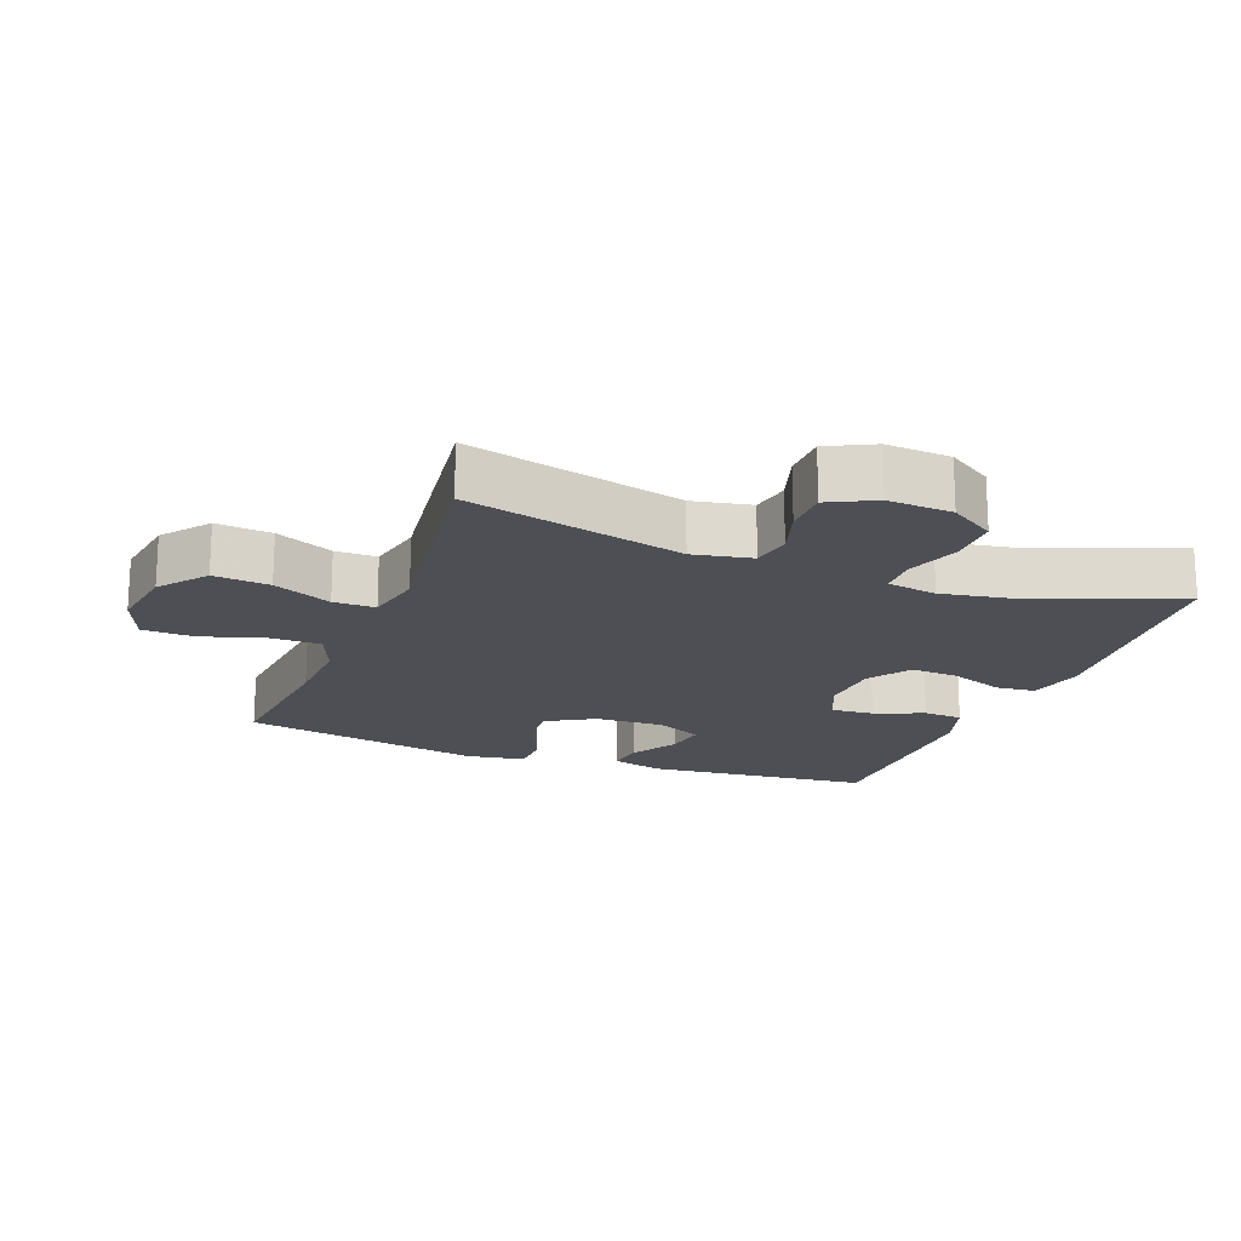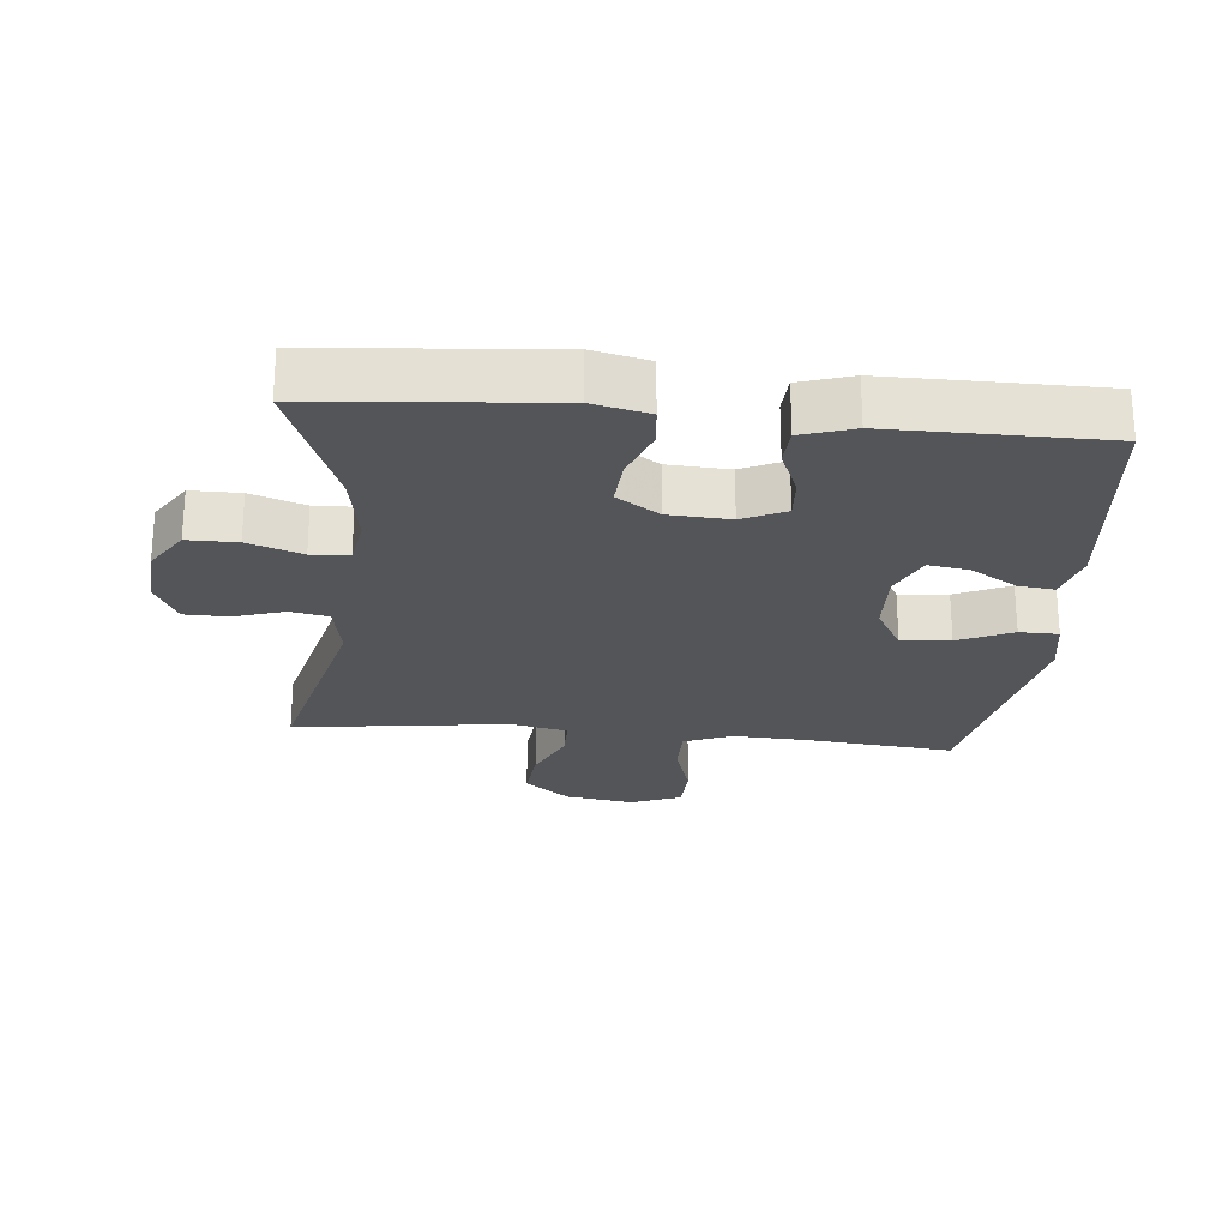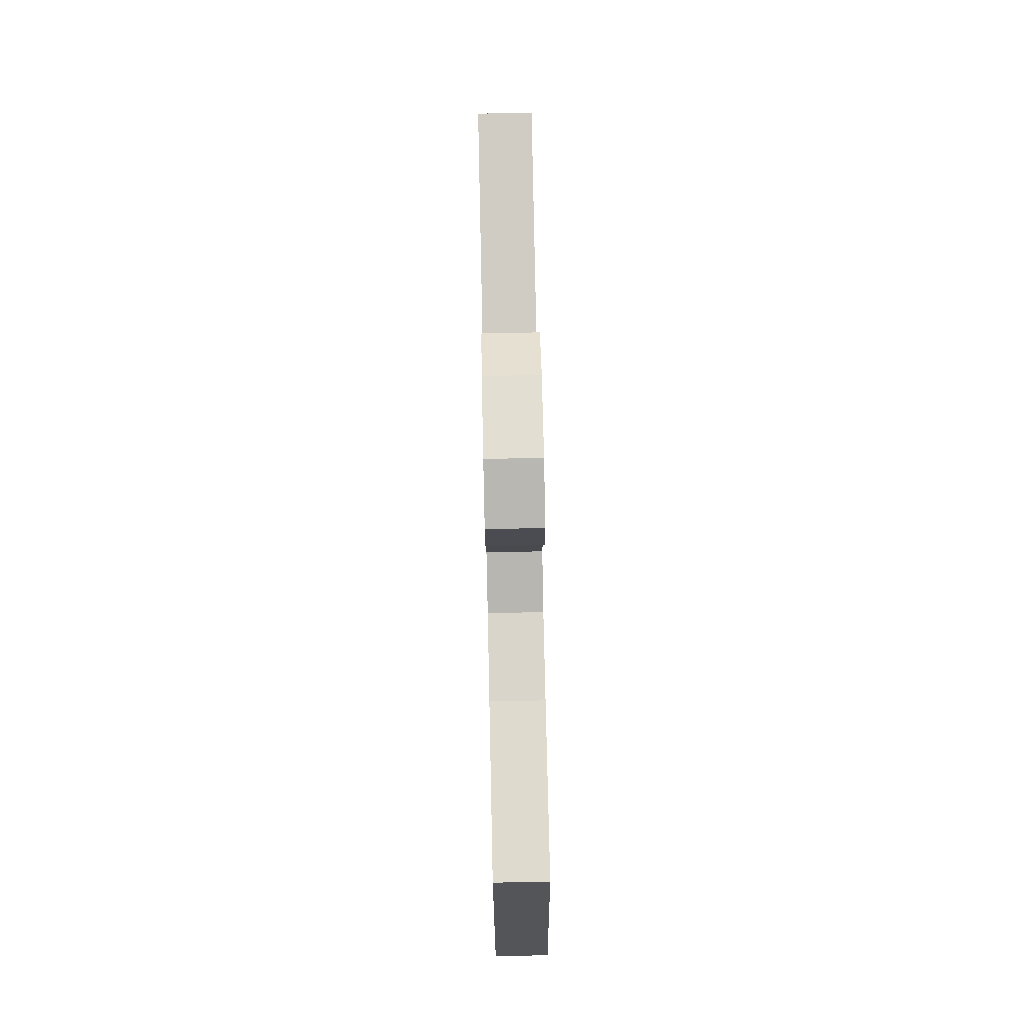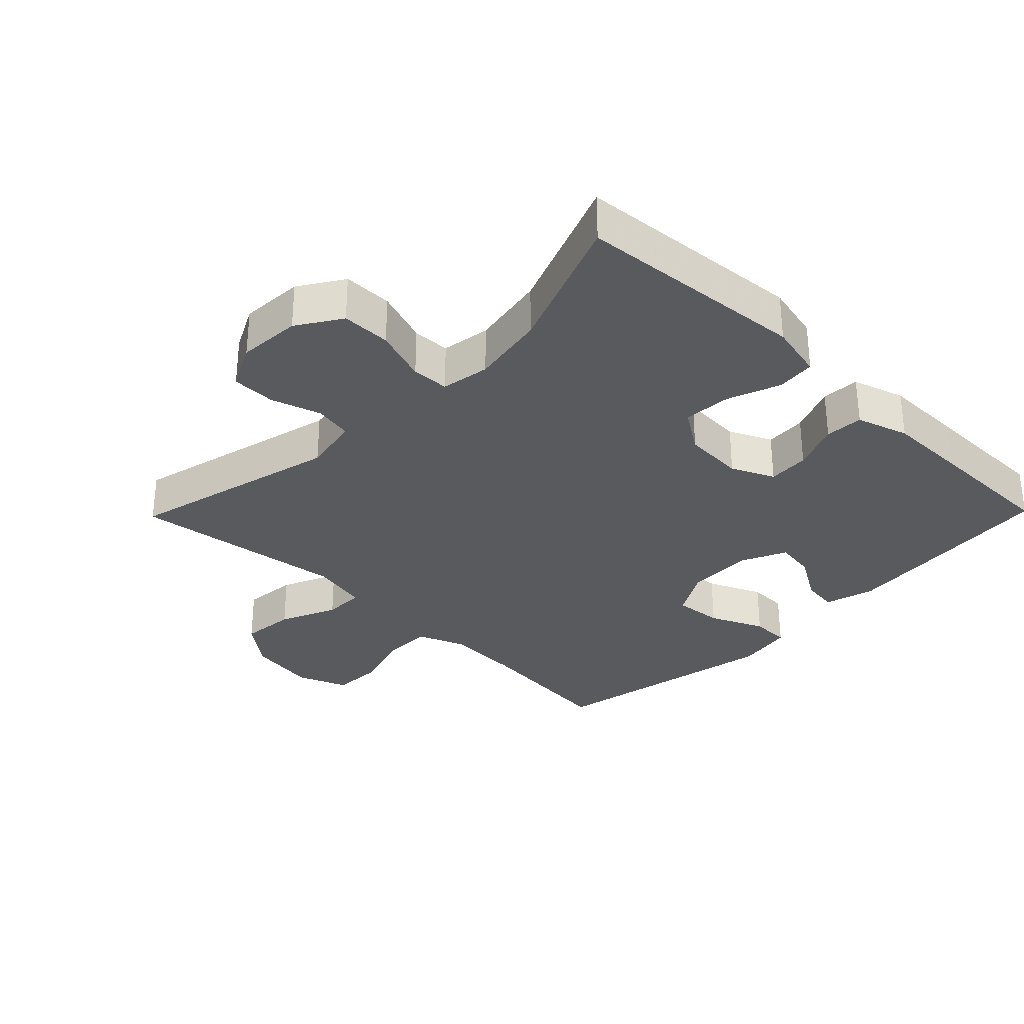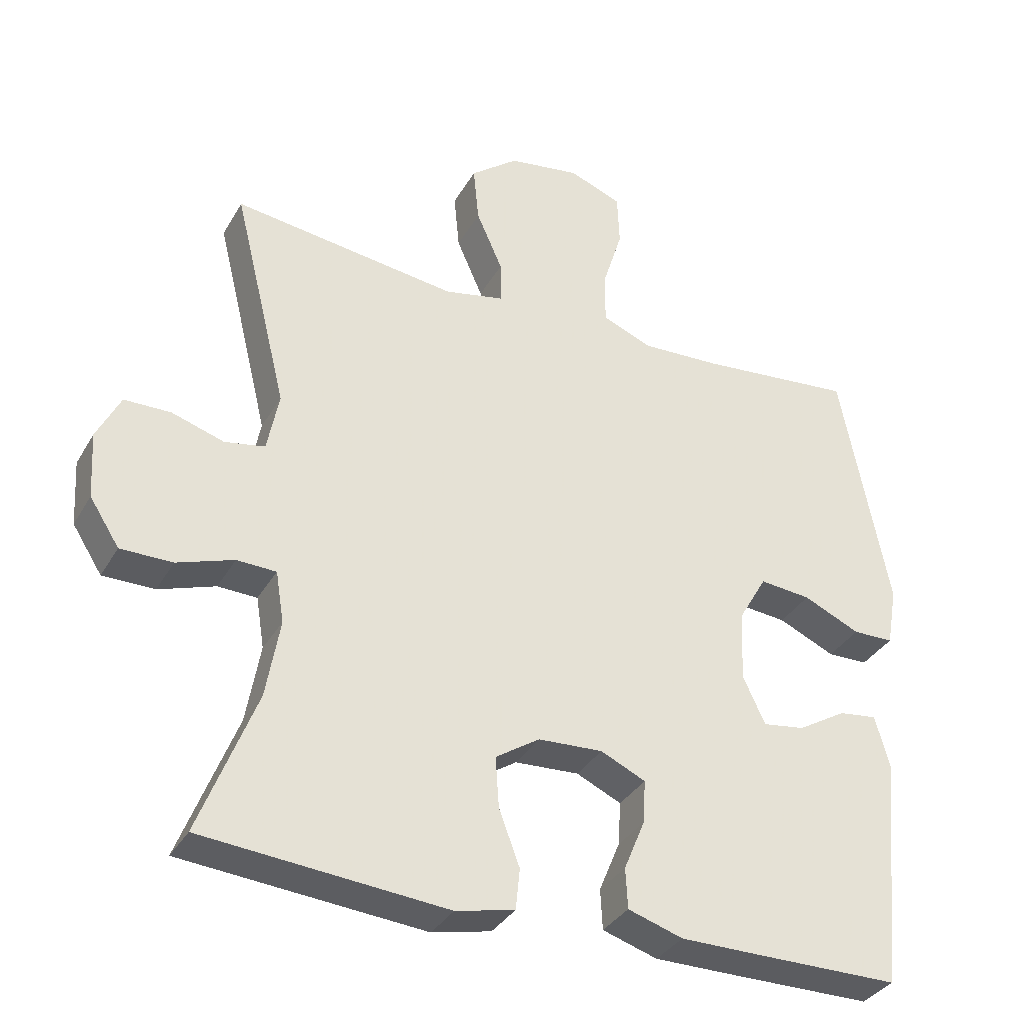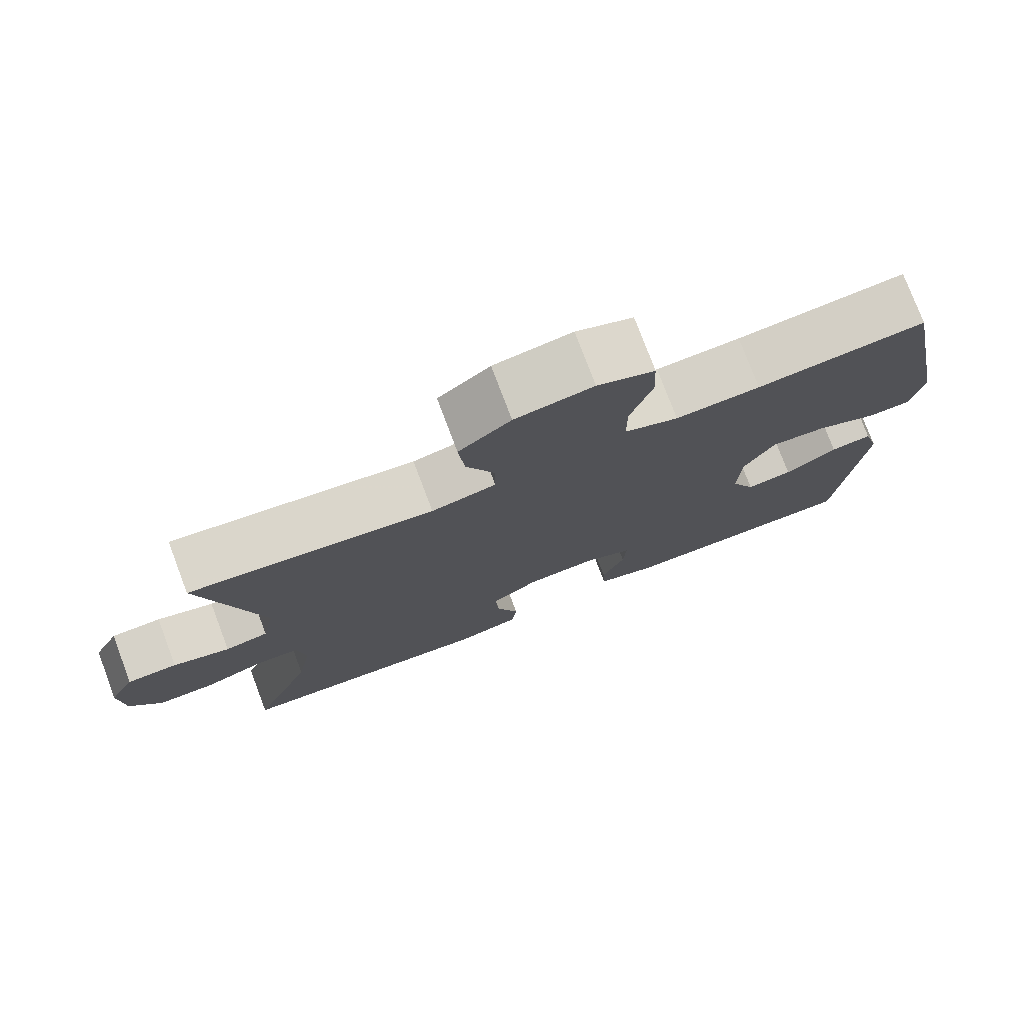
<metadata>
{"format":"obj","ext":"obj","renderer":"f3d","projection":"perspective","resolution":1024,"background":"white","views":[{"elev":-18.3,"azim":69.0,"up":"+Y"},{"elev":-24.3,"azim":174.5,"up":"+Y"},{"elev":76.7,"azim":-91.2,"up":"+Z"},{"elev":-31.5,"azim":135.7,"up":"+Y"},{"elev":-34.6,"azim":153.9,"up":"+Z"},{"elev":77.0,"azim":159.3,"up":"+Z"}]}
</metadata>
<code>
v -0.5 0.07 -0.5
v -0.533 0.07 -0.163
v -0.512 0.07 -0.087
v -0.457 0.07 -0.094
v -0.387 0.07 -0.136
v -0.326 0.07 -0.145
v -0.294 0.07 -0.076
v -0.298 0.07 0.026
v -0.339 0.07 0.097
v -0.413 0.07 0.09
v -0.495 0.07 0.053
v -0.554 0.07 0.054
v -0.569 0.07 0.14
v -0.5 0.07 0.5
v -0.274 0.07 0.478
v -0.161 0.07 0.473
v -0.089 0.07 0.502
v -0.089 0.07 0.577
v -0.118 0.07 0.67
v -0.115 0.07 0.746
v -0.039 0.07 0.776
v 0.065 0.07 0.76
v 0.134 0.07 0.706
v 0.126 0.07 0.623
v 0.088 0.07 0.537
v 0.088 0.07 0.475
v 0.174 0.07 0.457
v 0.5 0.07 0.5
v 0.421 0.07 0.178
v 0.438 0.07 0.091
v 0.496 0.07 0.08
v 0.572 0.07 0.104
v 0.639 0.07 0.103
v 0.673 0.07 0.035
v 0.667 0.07 -0.061
v 0.624 0.07 -0.128
v 0.549 0.07 -0.128
v 0.467 0.07 -0.1
v 0.41 0.07 -0.102
v 0.398 0.07 -0.176
v 0.418 0.07 -0.29
v 0.5 0.07 -0.5
v 0.149 0.07 -0.53
v 0.064 0.07 -0.511
v 0.058 0.07 -0.452
v 0.088 0.07 -0.372
v 0.093 0.07 -0.299
v 0.029 0.07 -0.257
v -0.064 0.07 -0.252
v -0.129 0.07 -0.282
v -0.125 0.07 -0.345
v -0.095 0.07 -0.418
v -0.098 0.07 -0.476
v -0.177 0.07 -0.501
v -0.3 0.07 -0.501
v -0.5 0 -0.5
v -0.533 0 -0.163
v -0.512 0 -0.087
v -0.457 0 -0.094
v -0.387 0 -0.136
v -0.326 0 -0.145
v -0.294 0 -0.076
v -0.298 0 0.026
v -0.339 0 0.097
v -0.413 0 0.09
v -0.495 0 0.053
v -0.554 0 0.054
v -0.569 0 0.14
v -0.5 0 0.5
v -0.274 0 0.478
v -0.161 0 0.473
v -0.089 0 0.502
v -0.089 0 0.577
v -0.118 0 0.67
v -0.115 0 0.746
v -0.039 0 0.776
v 0.065 0 0.76
v 0.134 0 0.706
v 0.126 0 0.623
v 0.088 0 0.537
v 0.088 0 0.475
v 0.174 0 0.457
v 0.5 0 0.5
v 0.421 0 0.178
v 0.438 0 0.091
v 0.496 0 0.08
v 0.572 0 0.104
v 0.639 0 0.103
v 0.673 0 0.035
v 0.667 0 -0.061
v 0.624 0 -0.128
v 0.549 0 -0.128
v 0.467 0 -0.1
v 0.41 0 -0.102
v 0.398 0 -0.176
v 0.418 0 -0.29
v 0.5 0 -0.5
v 0.149 0 -0.53
v 0.064 0 -0.511
v 0.058 0 -0.452
v 0.088 0 -0.372
v 0.093 0 -0.299
v 0.029 0 -0.257
v -0.064 0 -0.252
v -0.129 0 -0.282
v -0.125 0 -0.345
v -0.095 0 -0.418
v -0.098 0 -0.476
v -0.177 0 -0.501
v -0.3 0 -0.501
f 3 4 5
f 2 3 5
f 1 2 5
f 55 1 5
f 54 55 5
f 53 54 5
f 52 53 5
f 51 52 5
f 50 51 5 6
f 49 50 6 7
f 48 49 7 8
f 47 48 8 9
f 44 45 46
f 43 44 46
f 42 43 46
f 41 42 46
f 40 41 46 47
f 39 40 47 9
f 36 37 38
f 35 36 38
f 34 35 38
f 33 34 38
f 32 33 38
f 31 32 38
f 38 39 9
f 31 38 9
f 30 31 9
f 27 28 29
f 29 30 9
f 27 29 9
f 26 27 9
f 23 24 25
f 22 23 25
f 21 22 25
f 20 21 25
f 19 20 25
f 18 19 25
f 17 18 25 26
f 26 9 10
f 17 26 10
f 16 17 10
f 13 14 15
f 12 13 15
f 11 12 15
f 10 11 15
f 10 15 16
f 60 59 58
f 60 58 57
f 60 57 56
f 60 56 110
f 60 110 109
f 60 109 108
f 60 108 107
f 60 107 106
f 61 60 106 105
f 62 61 105 104
f 63 62 104 103
f 64 63 103 102
f 101 100 99
f 101 99 98
f 101 98 97
f 101 97 96
f 102 101 96 95
f 64 102 95 94
f 93 92 91
f 93 91 90
f 93 90 89
f 93 89 88
f 93 88 87
f 93 87 86
f 64 94 93
f 64 93 86
f 64 86 85
f 84 83 82
f 64 85 84
f 64 84 82
f 64 82 81
f 80 79 78
f 80 78 77
f 80 77 76
f 80 76 75
f 80 75 74
f 80 74 73
f 81 80 73 72
f 65 64 81
f 65 81 72
f 65 72 71
f 70 69 68
f 70 68 67
f 70 67 66
f 70 66 65
f 71 70 65
f 1 56 57 2
f 2 57 58 3
f 3 58 59 4
f 4 59 60 5
f 5 60 61 6
f 6 61 62 7
f 7 62 63 8
f 8 63 64 9
f 9 64 65 10
f 10 65 66 11
f 11 66 67 12
f 12 67 68 13
f 13 68 69 14
f 14 69 70 15
f 15 70 71 16
f 16 71 72 17
f 17 72 73 18
f 18 73 74 19
f 19 74 75 20
f 20 75 76 21
f 21 76 77 22
f 22 77 78 23
f 23 78 79 24
f 24 79 80 25
f 25 80 81 26
f 26 81 82 27
f 27 82 83 28
f 28 83 84 29
f 29 84 85 30
f 30 85 86 31
f 31 86 87 32
f 32 87 88 33
f 33 88 89 34
f 34 89 90 35
f 35 90 91 36
f 36 91 92 37
f 37 92 93 38
f 38 93 94 39
f 39 94 95 40
f 40 95 96 41
f 41 96 97 42
f 42 97 98 43
f 43 98 99 44
f 44 99 100 45
f 45 100 101 46
f 46 101 102 47
f 47 102 103 48
f 48 103 104 49
f 49 104 105 50
f 50 105 106 51
f 51 106 107 52
f 52 107 108 53
f 53 108 109 54
f 54 109 110 55
f 55 110 56 1

</code>
